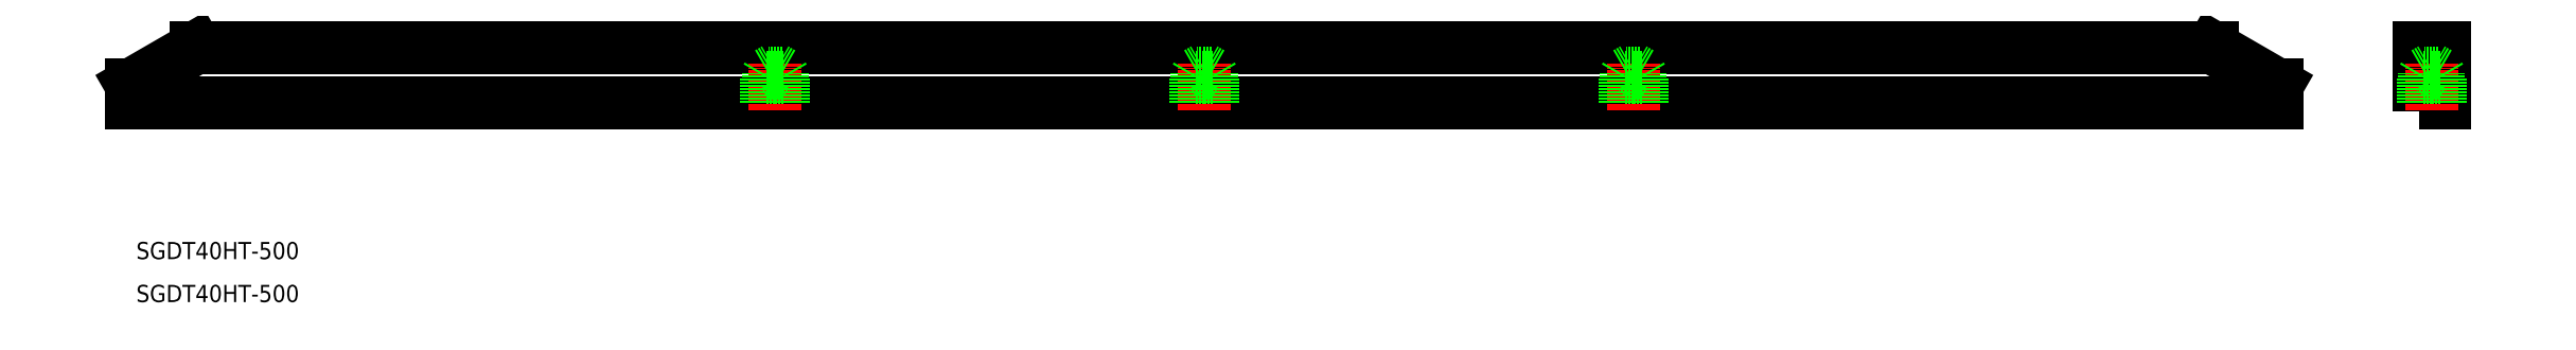
<metadata>
{"format":"dxf","ext":"dxf","renderer":"ezdxf+matplotlib","layout":"modelspace","background":"white","min_lineweight":24,"dpi":150}
</metadata>
<code>
0
SECTION
2
ENTITIES
0
LINE
8
0
10
500
20
46.28
30
0
11
500
21
50.62
31
0
0
LINE
8
0
10
500
20
46.28
30
0
11
250
21
46.28
31
0
0
LINE
8
0
10
485
20
59.28
30
0
11
250
21
59.28
31
0
0
LINE
8
0
10
500
20
50.62
30
0
11
485
21
59.28
31
0
0
LINE
8
0
10
-0.0001817
20
46.28
30
0
11
-0.0001817
21
50.62
31
0
0
LINE
8
0
10
-0.0001817
20
46.28
30
0
11
250
21
46.28
31
0
0
LINE
8
0
10
15
20
59.28
30
0
11
250
21
59.28
31
0
0
LINE
8
0
10
-0.0001817
20
50.62
30
0
11
15
21
59.28
31
0
0
POLYLINE
8
0
66
     1
10
0
20
0
30
0
70
     1
0
VERTEX
8
0
10
533
20
46.28
30
0
0
VERTEX
8
0
10
539
20
46.28
30
0
0
VERTEX
8
0
10
539
20
59.28
30
0
0
VERTEX
8
0
10
533
20
59.28
30
0
0
SEQEND
8
0
0
TEXT
8
0
10
1.09
20
10
30
0
40
4
1
SGDT40HT-500
0
TEXT
8
0
10
1.09
20
4.352e-05
30
0
40
4
1
SGDT40HT-500
0
LINE
8
0
10
533
20
50.62
30
0
11
539
21
50.62
31
0
0
LINE
8
CENTER
10
536
20
44.78
30
0
11
536
21
55.58
31
0
0
LINE
8
0
10
537.6
20
53.28
30
0
11
534.4
21
53.28
31
0
0
LINE
8
0
10
534
20
52.28
30
0
11
536
21
52.28
31
0
0
LINE
8
0
10
538
20
52.28
30
0
11
536
21
52.28
31
0
0
LINE
8
0
10
537.6
20
53.28
30
0
11
536
21
54.22
31
0
0
LINE
8
0
10
537.6
20
46.28
30
0
11
537.6
21
53.28
31
0
0
LINE
8
0
10
534
20
46.28
30
0
11
534
21
52.28
31
0
0
LINE
8
0
10
538
20
46.28
30
0
11
538
21
52.28
31
0
0
LINE
8
0
10
538
20
52.28
30
0
11
537.6
21
52.94
31
0
0
LINE
8
0
10
534.4
20
53.28
30
0
11
536
21
54.22
31
0
0
LINE
8
0
10
534.4
20
46.28
30
0
11
534.4
21
53.28
31
0
0
LINE
8
0
10
534
20
52.28
30
0
11
534.4
21
52.94
31
0
0
LINE
8
CENTER
10
350
20
44.78
30
0
11
350
21
55.58
31
0
0
LINE
8
0
10
351.6
20
53.28
30
0
11
348.4
21
53.28
31
0
0
LINE
8
0
10
348
20
52.28
30
0
11
350
21
52.28
31
0
0
LINE
8
0
10
352
20
52.28
30
0
11
350
21
52.28
31
0
0
LINE
8
0
10
351.6
20
53.28
30
0
11
350
21
54.22
31
0
0
LINE
8
0
10
351.6
20
46.28
30
0
11
351.6
21
53.28
31
0
0
LINE
8
0
10
348
20
46.28
30
0
11
348
21
52.28
31
0
0
LINE
8
0
10
352
20
46.28
30
0
11
352
21
52.28
31
0
0
LINE
8
0
10
352
20
52.28
30
0
11
351.6
21
52.94
31
0
0
LINE
8
0
10
348.4
20
53.28
30
0
11
350
21
54.22
31
0
0
LINE
8
0
10
348.4
20
46.28
30
0
11
348.4
21
53.28
31
0
0
LINE
8
0
10
348
20
52.28
30
0
11
348.4
21
52.94
31
0
0
LINE
8
CENTER
10
150
20
44.78
30
0
11
150
21
55.58
31
0
0
LINE
8
0
10
151.6
20
53.28
30
0
11
148.4
21
53.28
31
0
0
LINE
8
0
10
148
20
52.28
30
0
11
150
21
52.28
31
0
0
LINE
8
0
10
152
20
52.28
30
0
11
150
21
52.28
31
0
0
LINE
8
0
10
151.6
20
53.28
30
0
11
150
21
54.22
31
0
0
LINE
8
0
10
151.6
20
46.28
30
0
11
151.6
21
53.28
31
0
0
LINE
8
0
10
148
20
46.28
30
0
11
148
21
52.28
31
0
0
LINE
8
0
10
152
20
46.28
30
0
11
152
21
52.28
31
0
0
LINE
8
0
10
152
20
52.28
30
0
11
151.6
21
52.94
31
0
0
LINE
8
0
10
148.4
20
53.28
30
0
11
150
21
54.22
31
0
0
LINE
8
0
10
148.4
20
46.28
30
0
11
148.4
21
53.28
31
0
0
LINE
8
0
10
148
20
52.28
30
0
11
148.4
21
52.94
31
0
0
LINE
8
CENTER
10
250
20
44.78
30
0
11
250
21
55.58
31
0
0
LINE
8
0
10
251.6
20
53.28
30
0
11
248.4
21
53.28
31
0
0
LINE
8
0
10
248
20
52.28
30
0
11
250
21
52.28
31
0
0
LINE
8
0
10
252
20
52.28
30
0
11
250
21
52.28
31
0
0
LINE
8
0
10
251.6
20
53.28
30
0
11
250
21
54.22
31
0
0
LINE
8
0
10
251.6
20
46.28
30
0
11
251.6
21
53.28
31
0
0
LINE
8
0
10
248
20
46.28
30
0
11
248
21
52.28
31
0
0
LINE
8
0
10
252
20
46.28
30
0
11
252
21
52.28
31
0
0
LINE
8
0
10
252
20
52.28
30
0
11
251.6
21
52.94
31
0
0
LINE
8
0
10
248.4
20
53.28
30
0
11
250
21
54.22
31
0
0
LINE
8
0
10
248.4
20
46.28
30
0
11
248.4
21
53.28
31
0
0
LINE
8
0
10
248
20
52.28
30
0
11
248.4
21
52.94
31
0
0
VIEWPORT
8
0
10
5.614
20
3.902
30
0
40
12.37
41
9.99
68
     1
69
     1
0
VIEWPORT
8
0
10
5.614
20
3.902
30
0
40
8.982
41
6.243
68
     2
69
     2
0
ENDSEC
0
EOF

</code>
